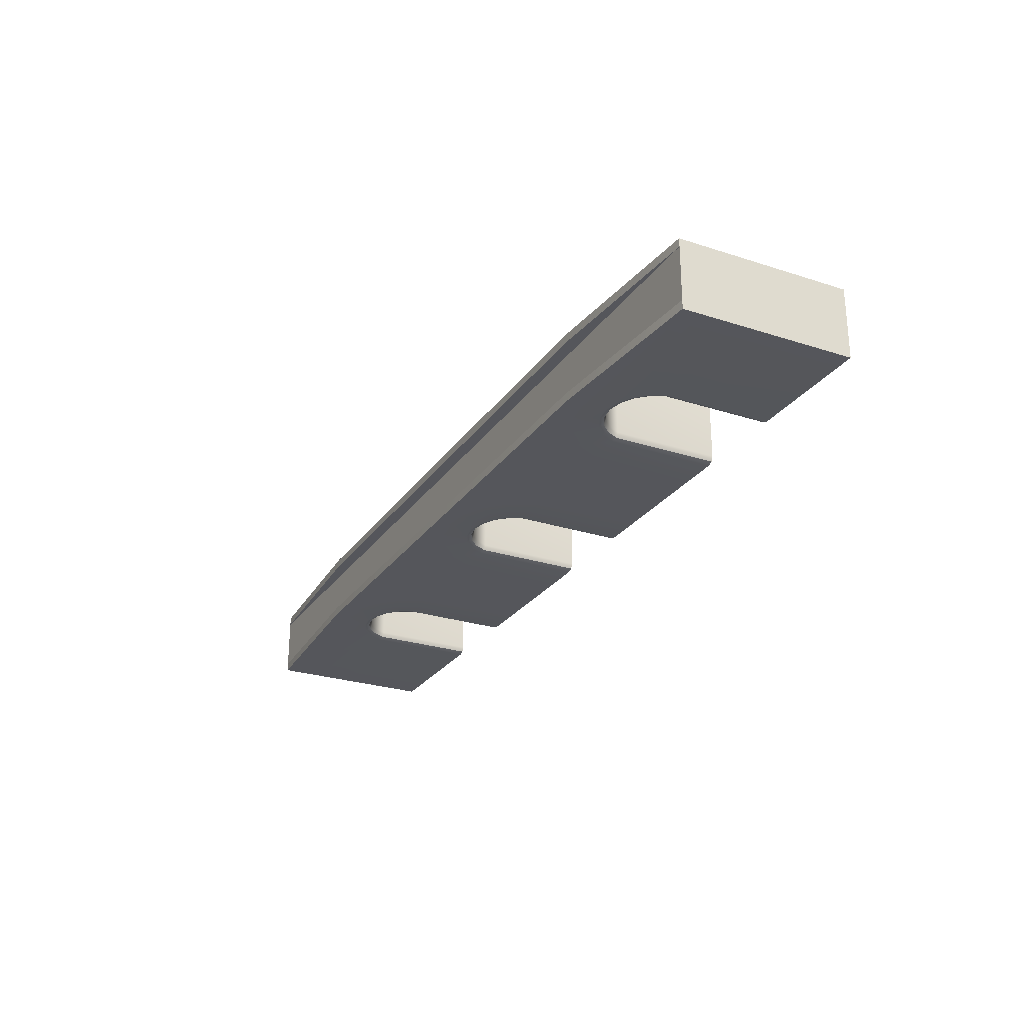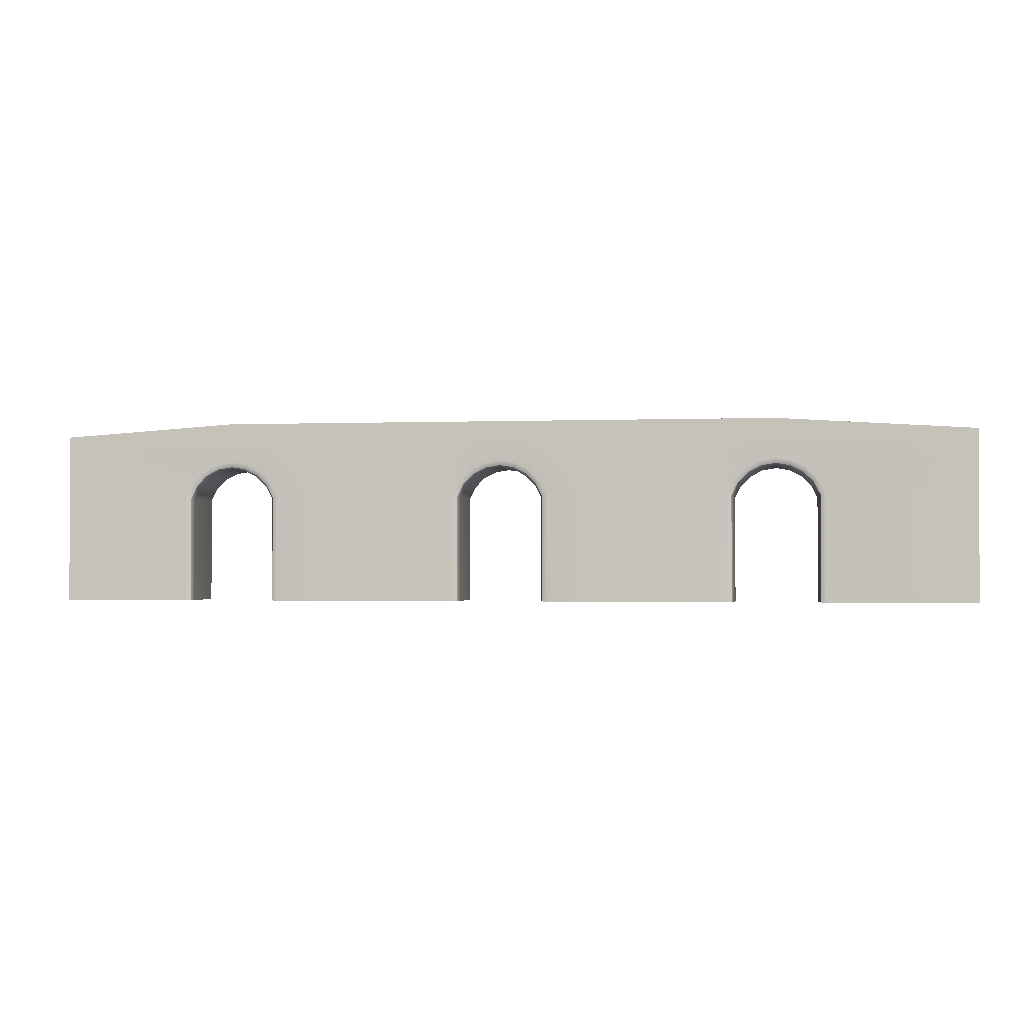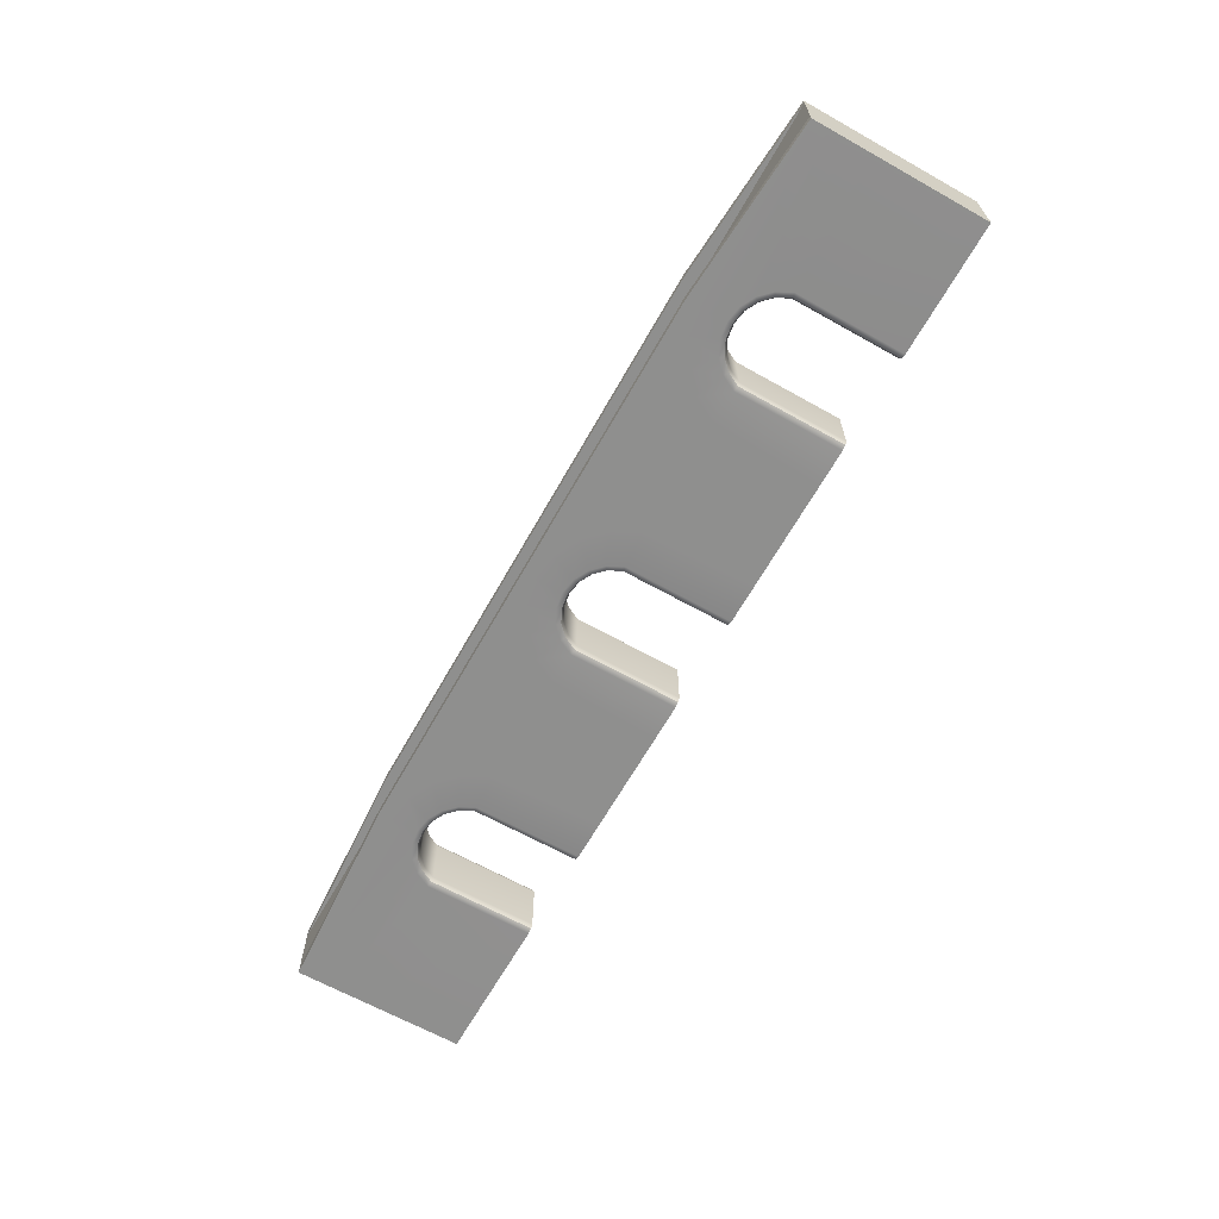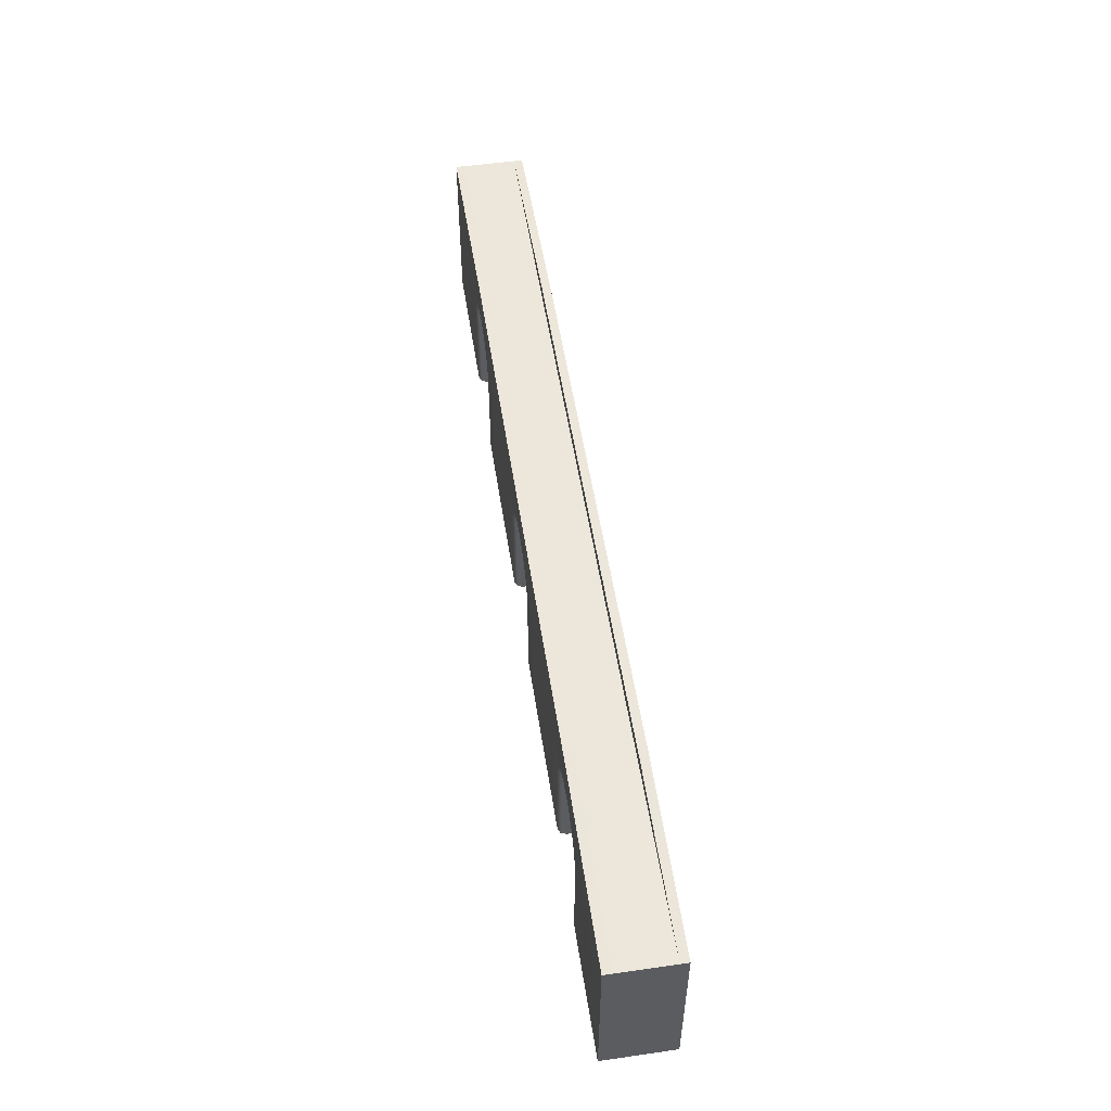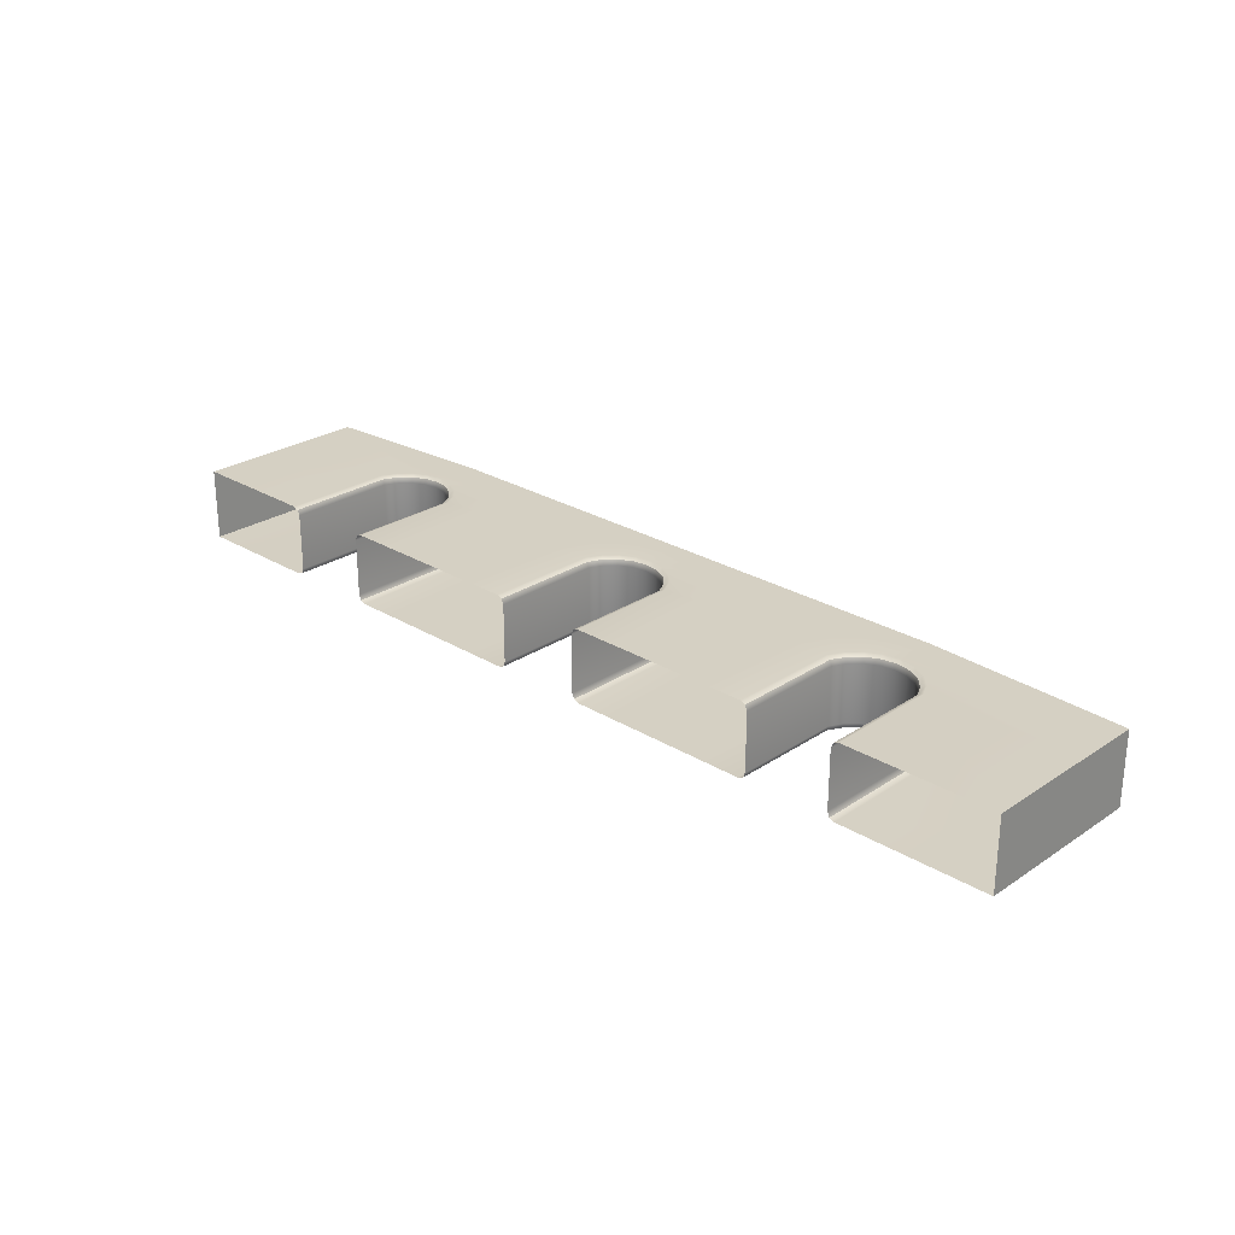
<metadata>
{"format":"obj","ext":"obj","renderer":"f3d","projection":"perspective","resolution":1024,"background":"white","views":[{"elev":-26.2,"azim":-117.0,"up":"+Z"},{"elev":-1.5,"azim":8.7,"up":"+Y"},{"elev":-65.1,"azim":-119.4,"up":"+Z"},{"elev":53.2,"azim":-98.7,"up":"+Y"},{"elev":26.1,"azim":43.8,"up":"+Z"}]}
</metadata>
<code>
g default
v -0.5199 0 0.09048
v -0.531 0.2848 0.09048
v -0.5631 0.3478 0.09048
v -0.6131 0.3979 0.09048
v -0.6762 0.43 0.09048
v -0.7461 0.44 0.09048
v -1.2 0.44 0.09048
v -1.2 0.3979 0.09048
v -1.2 0.3478 0.09048
v -1.2 0.2848 0.09048
v -1.2 0 0.09048
v -0.5199 0 -0.09048
v -0.531 0.2848 -0.09048
v -0.5631 0.3478 -0.09048
v -0.6131 0.3979 -0.09048
v -0.6762 0.43 -0.09048
v -0.7461 0.44 -0.09048
v -1.2 0.44 -0.09048
v -1.2 0.3979 -0.09048
v -1.2 0.3478 -0.09048
v -1.2 0.2848 -0.09048
v -1.2 0 -0.09048
v 0.2064 0 0.09048
v 0.1953 0.2848 0.09048
v 0.1632 0.3478 0.09048
v 0.1131 0.3979 0.09048
v 0.0501 0.43 0.09048
v -0.01977 0.44 0.09048
v -0.08965 0.43 0.09048
v -0.1527 0.3979 0.09048
v -0.2027 0.3478 0.09048
v -0.2348 0.2848 0.09048
v -0.2459 0 0.09048
v 0.2064 0 -0.09048
v 0.1953 0.2848 -0.09048
v 0.1632 0.3478 -0.09048
v 0.1131 0.3979 -0.09048
v 0.0501 0.43 -0.09048
v -0.01977 0.44 -0.09048
v -0.08965 0.43 -0.09048
v -0.1527 0.3979 -0.09048
v -0.2027 0.3478 -0.09048
v -0.2348 0.2848 -0.09048
v -0.2459 0 -0.09048
v 1.2 0 0.09048
v 1.2 0.2848 0.09048
v 1.2 0.3478 0.09048
v 1.2 0.3979 0.09048
v 1.2 0.44 0.09048
v 0.6954 0.44 0.09048
v 0.6256 0.43 0.09048
v 0.5625 0.3979 0.09048
v 0.5125 0.3478 0.09048
v 0.4804 0.2848 0.09048
v 0.4693 0 0.09048
v 1.2 0 -0.09048
v 1.2 0.2848 -0.09048
v 1.2 0.3478 -0.09048
v 1.2 0.3979 -0.09048
v 1.2 0.44 -0.09048
v 0.6954 0.44 -0.09048
v 0.6256 0.43 -0.09048
v 0.5625 0.3979 -0.09048
v 0.5125 0.3478 -0.09048
v 0.4804 0.2848 -0.09048
v 0.4693 0 -0.09048
v 1.2 0 -0.06868
v 1.2 0.2848 -0.06868
v 1.2 0.3478 -0.06868
v 1.2 0.3979 -0.06868
v 1.2 0.44 -0.06868
v 0.6954 0.44 -0.06868
v -0.01977 0.44 -0.06868
v -0.7461 0.44 -0.06868
v -1.2 0.44 -0.06868
v -1.2 0.3979 -0.06868
v -1.2 0.3478 -0.06868
v -1.2 0.2848 -0.06868
v -1.2 0 -0.06868
v 1.2 0 0.06868
v 1.2 0.2848 0.06868
v 1.2 0.3478 0.06868
v 1.2 0.3979 0.06868
v 1.2 0.44 0.06868
v 0.6954 0.44 0.06868
v -0.01977 0.44 0.06868
v -0.7461 0.44 0.06868
v -1.2 0.44 0.06868
v -1.2 0.3979 0.06868
v -1.2 0.3478 0.06868
v -1.2 0.2848 0.06868
v -1.2 0 0.06868
v -0.7461 0.4712 0.09048
v -0.7461 0.4712 -0.09048
v 0.6954 0.4712 0.09048
v 0.6954 0.4712 -0.09048
v -0.01977 0.4712 0.09048
v -0.01977 0.4712 -0.09048
v 0.6954 0.4712 -0.06868
v -0.01977 0.4712 -0.06868
v -0.7461 0.4712 -0.06868
v 0.6954 0.4712 0.06868
v -0.01977 0.4712 0.06868
v -0.7461 0.4712 0.06868
v -0.6385 0 -0.07207
v -0.6331 0 -0.08509
v -0.6201 0 -0.09048
v -0.6331 0.2739 -0.08509
v -0.6385 0.2726 -0.07207
v -0.6201 0.2771 -0.09048
v -0.6502 0.3074 -0.08509
v -0.6546 0.3042 -0.07207
v -0.6395 0.3151 -0.09048
v -0.6764 0.3336 -0.08509
v -0.6796 0.3292 -0.07207
v -0.6686 0.3443 -0.09048
v -0.7094 0.3504 -0.08509
v -0.7111 0.3452 -0.07207
v -0.7054 0.363 -0.09048
v -0.7461 0.3562 -0.08509
v -0.7461 0.3508 -0.07207
v -0.7461 0.3694 -0.09048
v -0.7827 0.3504 -0.08509
v -0.781 0.3452 -0.07207
v -0.7868 0.363 -0.09048
v -0.8157 0.3336 -0.08509
v -0.8125 0.3292 -0.07207
v -0.8235 0.3443 -0.09048
v -0.8419 0.3074 -0.08509
v -0.8375 0.3042 -0.07207
v -0.8526 0.3151 -0.09048
v -0.859 0.2739 -0.08509
v -0.8536 0.2726 -0.07207
v -0.872 0.2771 -0.09048
v -0.872 0 -0.09048
v -0.859 0 -0.08509
v -0.8536 0 -0.07207
v -0.6201 0 0.09048
v -0.6331 0 0.08509
v -0.6385 0 0.07207
v -0.6331 0.2739 0.08509
v -0.6385 0.2726 0.07207
v -0.6201 0.2771 0.09048
v -0.6502 0.3074 0.08509
v -0.6546 0.3042 0.07207
v -0.6395 0.3151 0.09048
v -0.6764 0.3336 0.08509
v -0.6796 0.3292 0.07207
v -0.6686 0.3443 0.09048
v -0.7094 0.3504 0.08509
v -0.7111 0.3452 0.07207
v -0.7054 0.363 0.09048
v -0.7461 0.3562 0.08509
v -0.7461 0.3508 0.07207
v -0.7461 0.3694 0.09048
v -0.7827 0.3504 0.08509
v -0.781 0.3452 0.07207
v -0.7868 0.363 0.09048
v -0.8157 0.3336 0.08509
v -0.8125 0.3292 0.07207
v -0.8235 0.3443 0.09048
v -0.8419 0.3074 0.08509
v -0.8375 0.3042 0.07207
v -0.8526 0.3151 0.09048
v -0.859 0.2739 0.08509
v -0.8536 0.2726 0.07207
v -0.872 0.2771 0.09048
v -0.8536 0 0.07207
v -0.859 0 0.08509
v -0.872 0 0.09048
v 0.08776 0 -0.07207
v 0.09315 0 -0.08509
v 0.1062 0 -0.09048
v 0.09315 0.2739 -0.08509
v 0.08776 0.2726 -0.07207
v 0.1062 0.2771 -0.09048
v 0.07612 0.3074 -0.08509
v 0.0717 0.3042 -0.07207
v 0.08678 0.3151 -0.09048
v 0.0499 0.3336 -0.08509
v 0.04668 0.3292 -0.07207
v 0.05765 0.3443 -0.09048
v 0.01685 0.3504 -0.08509
v 0.01517 0.3452 -0.07207
v 0.02093 0.363 -0.09048
v -0.01977 0.3562 -0.08509
v -0.01977 0.3508 -0.07207
v -0.01977 0.3694 -0.09048
v -0.0564 0.3504 -0.08509
v -0.05471 0.3452 -0.07207
v -0.06047 0.363 -0.09048
v -0.08944 0.3336 -0.08509
v -0.08623 0.3292 -0.07207
v -0.09719 0.3443 -0.09048
v -0.1157 0.3074 -0.08509
v -0.1112 0.3042 -0.07207
v -0.1263 0.3151 -0.09048
v -0.1327 0.2739 -0.08509
v -0.1273 0.2726 -0.07207
v -0.1457 0.2771 -0.09048
v -0.1457 0 -0.09048
v -0.1327 0 -0.08509
v -0.1273 0 -0.07207
v 0.1062 0 0.09048
v 0.09315 0 0.08509
v 0.08776 0 0.07207
v 0.09315 0.2739 0.08509
v 0.08776 0.2726 0.07207
v 0.1062 0.2771 0.09048
v 0.07612 0.3074 0.08509
v 0.0717 0.3042 0.07207
v 0.08678 0.3151 0.09048
v 0.0499 0.3336 0.08509
v 0.04668 0.3292 0.07207
v 0.05765 0.3443 0.09048
v 0.01685 0.3504 0.08509
v 0.01517 0.3452 0.07207
v 0.02093 0.363 0.09048
v -0.01977 0.3562 0.08509
v -0.01977 0.3508 0.07207
v -0.01977 0.3694 0.09048
v -0.0564 0.3504 0.08509
v -0.05471 0.3452 0.07207
v -0.06047 0.363 0.09048
v -0.08944 0.3336 0.08509
v -0.08623 0.3292 0.07207
v -0.09719 0.3443 0.09048
v -0.1157 0.3074 0.08509
v -0.1112 0.3042 0.07207
v -0.1263 0.3151 0.09048
v -0.1327 0.2739 0.08509
v -0.1273 0.2726 0.07207
v -0.1457 0.2771 0.09048
v -0.1273 0 0.07207
v -0.1327 0 0.08509
v -0.1457 0 0.09048
v 0.803 0 -0.07207
v 0.8084 0 -0.08509
v 0.8214 0 -0.09048
v 0.8084 0.2739 -0.08509
v 0.803 0.2726 -0.07207
v 0.8214 0.2771 -0.09048
v 0.7913 0.3074 -0.08509
v 0.7869 0.3042 -0.07207
v 0.802 0.3151 -0.09048
v 0.7651 0.3336 -0.08509
v 0.7619 0.3292 -0.07207
v 0.7729 0.3443 -0.09048
v 0.7321 0.3504 -0.08509
v 0.7304 0.3452 -0.07207
v 0.7361 0.363 -0.09048
v 0.6954 0.3562 -0.08509
v 0.6954 0.3508 -0.07207
v 0.6954 0.3694 -0.09048
v 0.6588 0.3504 -0.08509
v 0.6605 0.3452 -0.07207
v 0.6547 0.363 -0.09048
v 0.6258 0.3336 -0.08509
v 0.629 0.3292 -0.07207
v 0.618 0.3443 -0.09048
v 0.5996 0.3074 -0.08509
v 0.604 0.3042 -0.07207
v 0.5889 0.3151 -0.09048
v 0.5825 0.2739 -0.08509
v 0.5879 0.2726 -0.07207
v 0.5695 0.2771 -0.09048
v 0.5695 0 -0.09048
v 0.5825 0 -0.08509
v 0.5879 0 -0.07207
v 0.8214 0 0.09048
v 0.8084 0 0.08509
v 0.803 0 0.07207
v 0.8084 0.2739 0.08509
v 0.803 0.2726 0.07207
v 0.8214 0.2771 0.09048
v 0.7913 0.3074 0.08509
v 0.7869 0.3042 0.07207
v 0.802 0.3151 0.09048
v 0.7651 0.3336 0.08509
v 0.7619 0.3292 0.07207
v 0.7729 0.3443 0.09048
v 0.7321 0.3504 0.08509
v 0.7304 0.3452 0.07207
v 0.7361 0.363 0.09048
v 0.6954 0.3562 0.08509
v 0.6954 0.3508 0.07207
v 0.6954 0.3694 0.09048
v 0.6588 0.3504 0.08509
v 0.6605 0.3452 0.07207
v 0.6547 0.363 0.09048
v 0.6258 0.3336 0.08509
v 0.629 0.3292 0.07207
v 0.618 0.3443 0.09048
v 0.5996 0.3074 0.08509
v 0.604 0.3042 0.07207
v 0.5889 0.3151 0.09048
v 0.5825 0.2739 0.08509
v 0.5879 0.2726 0.07207
v 0.5695 0.2771 0.09048
v 0.5879 0 0.07207
v 0.5825 0 0.08509
v 0.5695 0 0.09048
g arch
f 8 7 88 89
f 9 8 89 90
f 10 9 90 91
f 11 10 91 92
f 46 45 80 81
f 47 46 81 82
f 48 47 82 83
f 49 48 83 84
f 12 13 43 44
f 2 1 33 32
f 13 14 42 43
f 3 2 32 31
f 14 15 41 42
f 4 3 31 30
f 15 16 40 41
f 5 4 30 29
f 6 5 29 28
f 16 17 39 40
f 34 35 65 66
f 24 23 55 54
f 25 24 54 53
f 35 36 64 65
f 36 37 63 64
f 26 25 53 52
f 37 38 62 63
f 27 26 52 51
f 28 27 51 50
f 38 39 61 62
f 68 67 56 57
f 69 68 57 58
f 70 69 58 59
f 71 70 59 60
f 76 75 18 19
f 77 76 19 20
f 78 77 20 21
f 79 78 21 22
f 81 80 67 68
f 82 81 68 69
f 83 82 69 70
f 84 83 70 71
f 85 84 71 72
f 73 86 85 72
f 74 87 86 73
f 88 87 74 75
f 89 88 75 76
f 90 89 76 77
f 91 90 77 78
f 92 91 78 79
f 7 6 93
f 17 18 94
f 50 49 95
f 60 61 96
f 6 28 97 93
f 39 17 94 98
f 28 50 95 97
f 61 39 98 96
f 72 71 99
f 73 72 99 100
f 74 73 100 101
f 75 74 101
f 84 85 102
f 85 86 103 102
f 86 87 104 103
f 87 88 104
f 107 106 108 110
f 106 105 109 108
f 110 108 111 113
f 108 109 112 111
f 113 111 114 116
f 111 112 115 114
f 116 114 117 119
f 114 115 118 117
f 119 117 120 122
f 117 118 121 120
f 122 120 123 125
f 120 121 124 123
f 125 123 126 128
f 123 124 127 126
f 128 126 129 131
f 126 127 130 129
f 131 129 132 134
f 129 130 133 132
f 134 132 136 135
f 132 133 137 136
f 140 139 141 142
f 139 138 143 141
f 142 141 144 145
f 141 143 146 144
f 145 144 147 148
f 144 146 149 147
f 148 147 150 151
f 147 149 152 150
f 151 150 153 154
f 150 152 155 153
f 154 153 156 157
f 153 155 158 156
f 157 156 159 160
f 156 158 161 159
f 160 159 162 163
f 159 161 164 162
f 163 162 165 166
f 162 164 167 165
f 166 165 169 168
f 165 167 170 169
f 173 172 174 176
f 172 171 175 174
f 176 174 177 179
f 174 175 178 177
f 179 177 180 182
f 177 178 181 180
f 182 180 183 185
f 180 181 184 183
f 185 183 186 188
f 183 184 187 186
f 188 186 189 191
f 186 187 190 189
f 191 189 192 194
f 189 190 193 192
f 194 192 195 197
f 192 193 196 195
f 197 195 198 200
f 195 196 199 198
f 200 198 202 201
f 198 199 203 202
f 206 205 207 208
f 205 204 209 207
f 208 207 210 211
f 207 209 212 210
f 211 210 213 214
f 210 212 215 213
f 214 213 216 217
f 213 215 218 216
f 217 216 219 220
f 216 218 221 219
f 220 219 222 223
f 219 221 224 222
f 223 222 225 226
f 222 224 227 225
f 226 225 228 229
f 225 227 230 228
f 229 228 231 232
f 228 230 233 231
f 232 231 235 234
f 231 233 236 235
f 239 238 240 242
f 238 237 241 240
f 242 240 243 245
f 240 241 244 243
f 245 243 246 248
f 243 244 247 246
f 248 246 249 251
f 246 247 250 249
f 251 249 252 254
f 249 250 253 252
f 254 252 255 257
f 252 253 256 255
f 257 255 258 260
f 255 256 259 258
f 260 258 261 263
f 258 259 262 261
f 263 261 264 266
f 261 262 265 264
f 266 264 268 267
f 264 265 269 268
f 272 271 273 274
f 271 270 275 273
f 274 273 276 277
f 273 275 278 276
f 277 276 279 280
f 276 278 281 279
f 280 279 282 283
f 279 281 284 282
f 283 282 285 286
f 282 284 287 285
f 286 285 288 289
f 285 287 290 288
f 289 288 291 292
f 288 290 293 291
f 292 291 294 295
f 291 293 296 294
f 295 294 297 298
f 294 296 299 297
f 298 297 301 300
f 297 299 302 301
f 109 105 140 142
f 112 109 142 145
f 115 112 145 148
f 118 115 148 151
f 121 118 151 154
f 124 121 154 157
f 127 124 157 160
f 130 127 160 163
f 133 130 163 166
f 137 133 166 168
f 143 138 1 2
f 146 143 2 3
f 149 146 3 4
f 152 149 4 5
f 155 152 5 6
f 158 155 6 7
f 161 158 7 8
f 164 161 8 9
f 167 164 9 10
f 170 167 10 11
f 13 12 107 110
f 14 13 110 113
f 15 14 113 116
f 16 15 116 119
f 17 16 119 122
f 18 17 122 125
f 19 18 125 128
f 20 19 128 131
f 21 20 131 134
f 22 21 134 135
f 175 171 206 208
f 178 175 208 211
f 181 178 211 214
f 184 181 214 217
f 187 184 217 220
f 190 187 220 223
f 193 190 223 226
f 196 193 226 229
f 199 196 229 232
f 203 199 232 234
f 209 204 23 24
f 212 209 24 25
f 215 212 25 26
f 218 215 26 27
f 221 218 27 28
f 224 221 28 29
f 227 224 29 30
f 230 227 30 31
f 233 230 31 32
f 236 233 32 33
f 35 34 173 176
f 36 35 176 179
f 37 36 179 182
f 38 37 182 185
f 39 38 185 188
f 40 39 188 191
f 41 40 191 194
f 42 41 194 197
f 43 42 197 200
f 44 43 200 201
f 241 237 272 274
f 244 241 274 277
f 247 244 277 280
f 250 247 280 283
f 253 250 283 286
f 256 253 286 289
f 259 256 289 292
f 262 259 292 295
f 265 262 295 298
f 269 265 298 300
f 275 270 45 46
f 278 275 46 47
f 281 278 47 48
f 284 281 48 49
f 287 284 49 50
f 290 287 50 51
f 293 290 51 52
f 296 293 52 53
f 299 296 53 54
f 302 299 54 55
f 57 56 239 242
f 58 57 242 245
f 59 58 245 248
f 60 59 248 251
f 61 60 251 254
f 62 61 254 257
f 63 62 257 260
f 64 63 260 263
f 65 64 263 266
f 66 65 266 267
f 94 18 75 101
f 98 94 101 100
f 96 98 100 99
f 60 96 99 71
f 7 93 104 88
f 93 97 103 104
f 97 95 102 103
f 95 49 84 102

</code>
